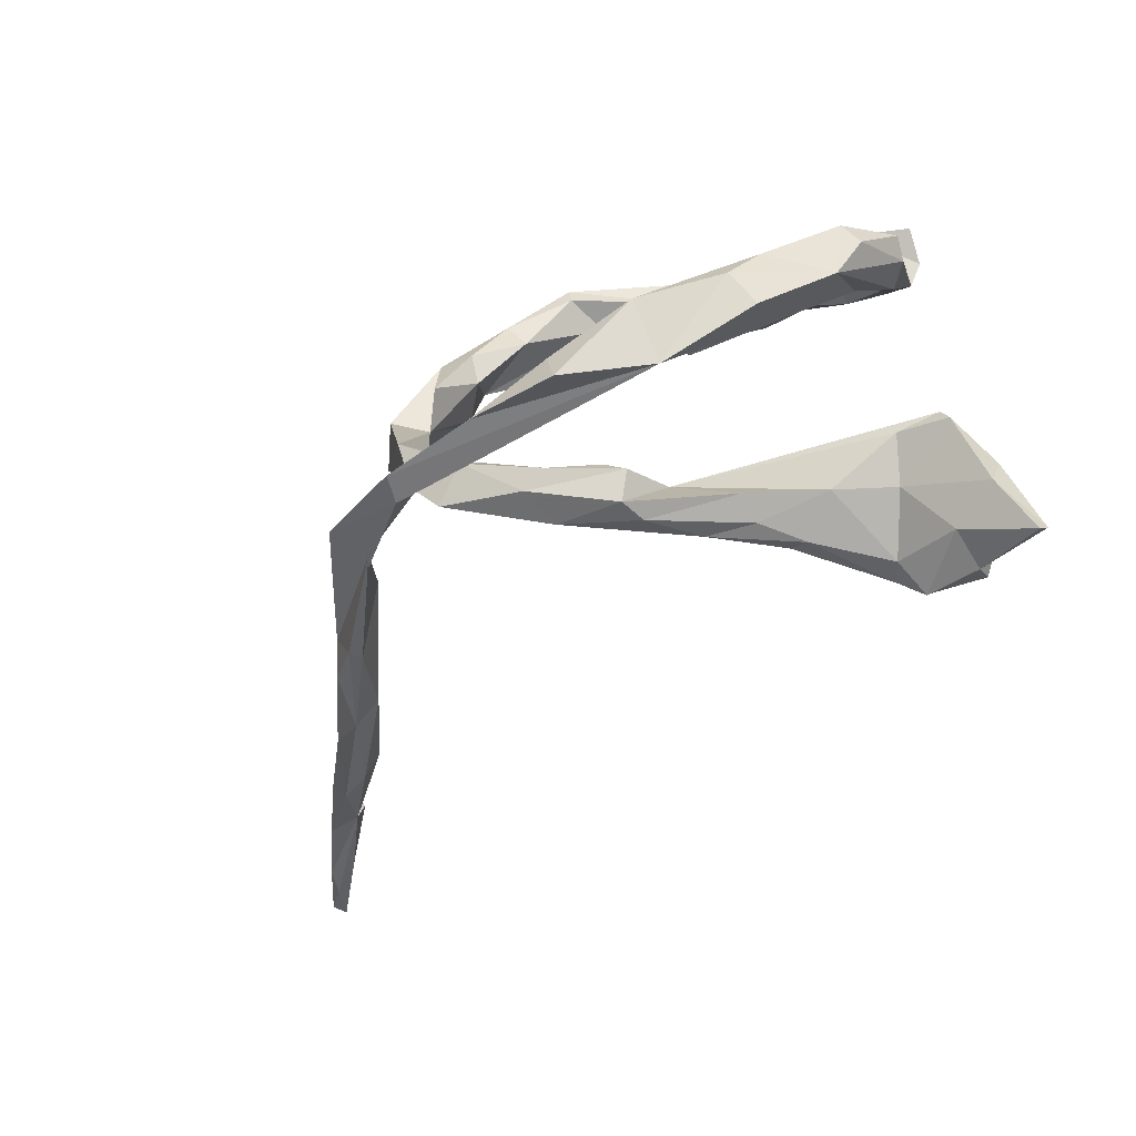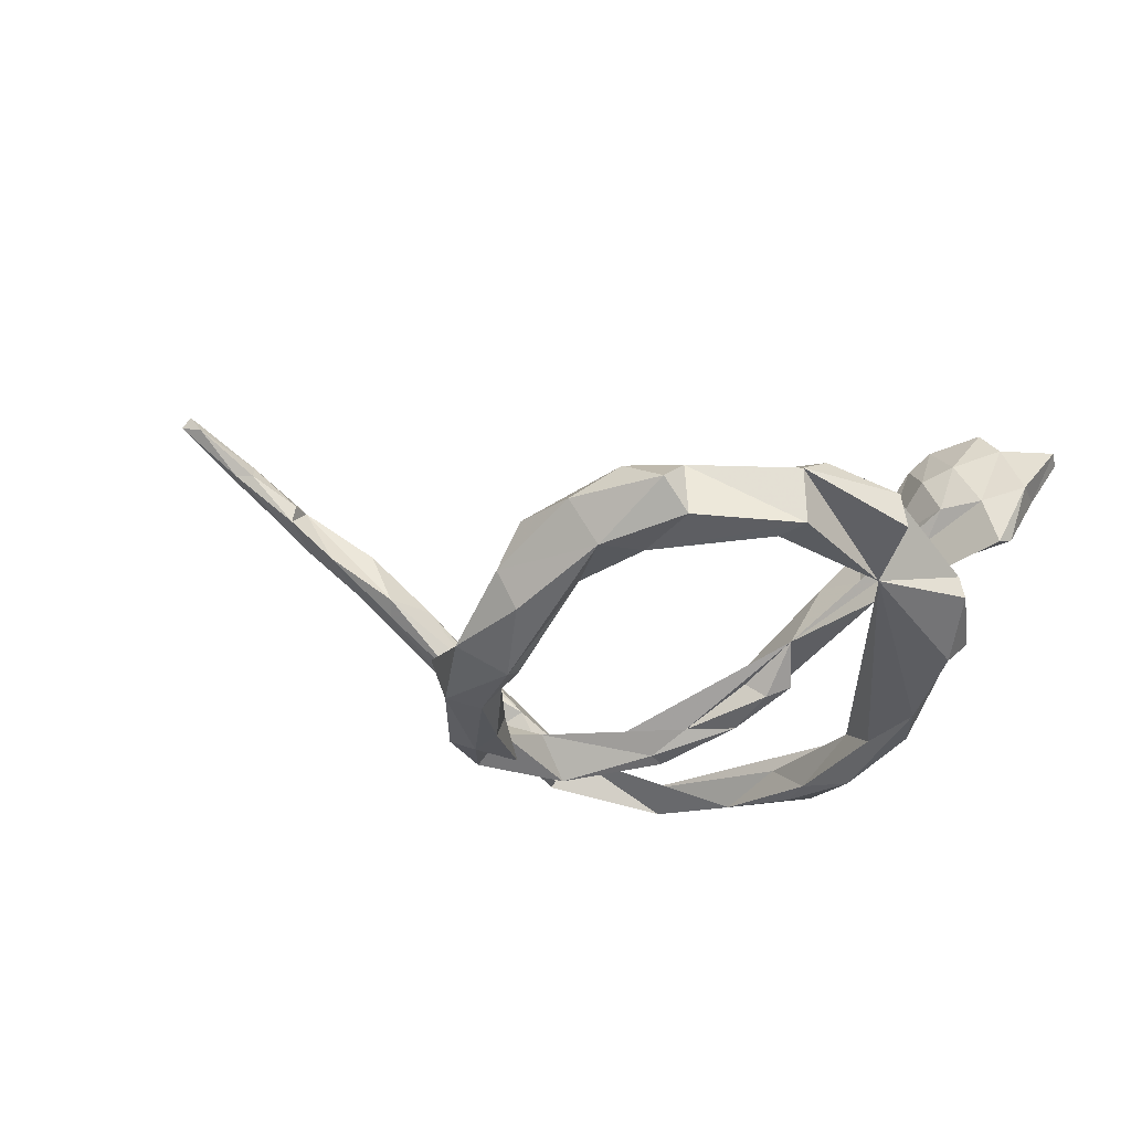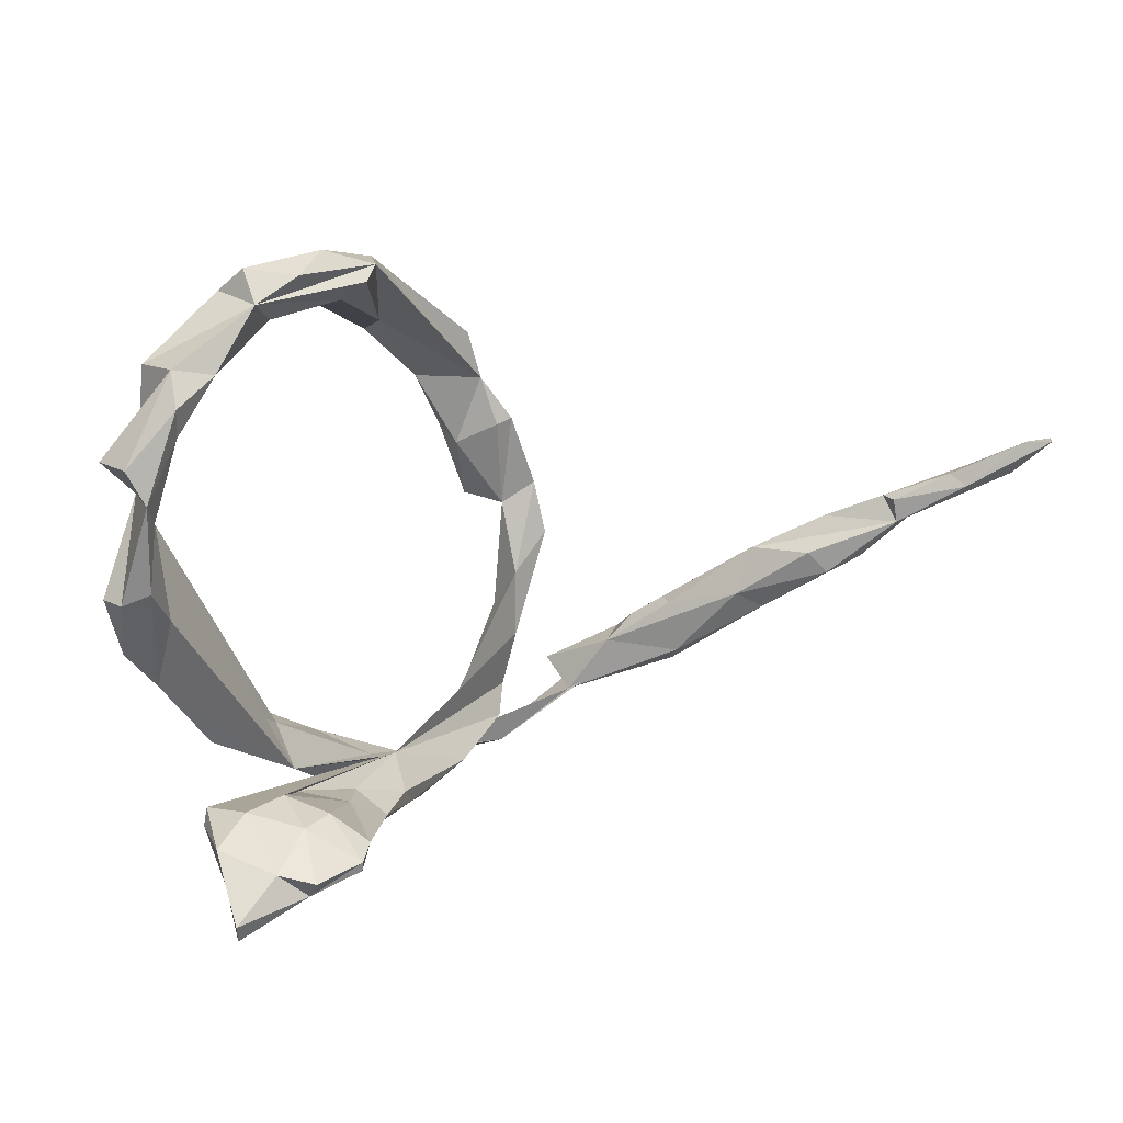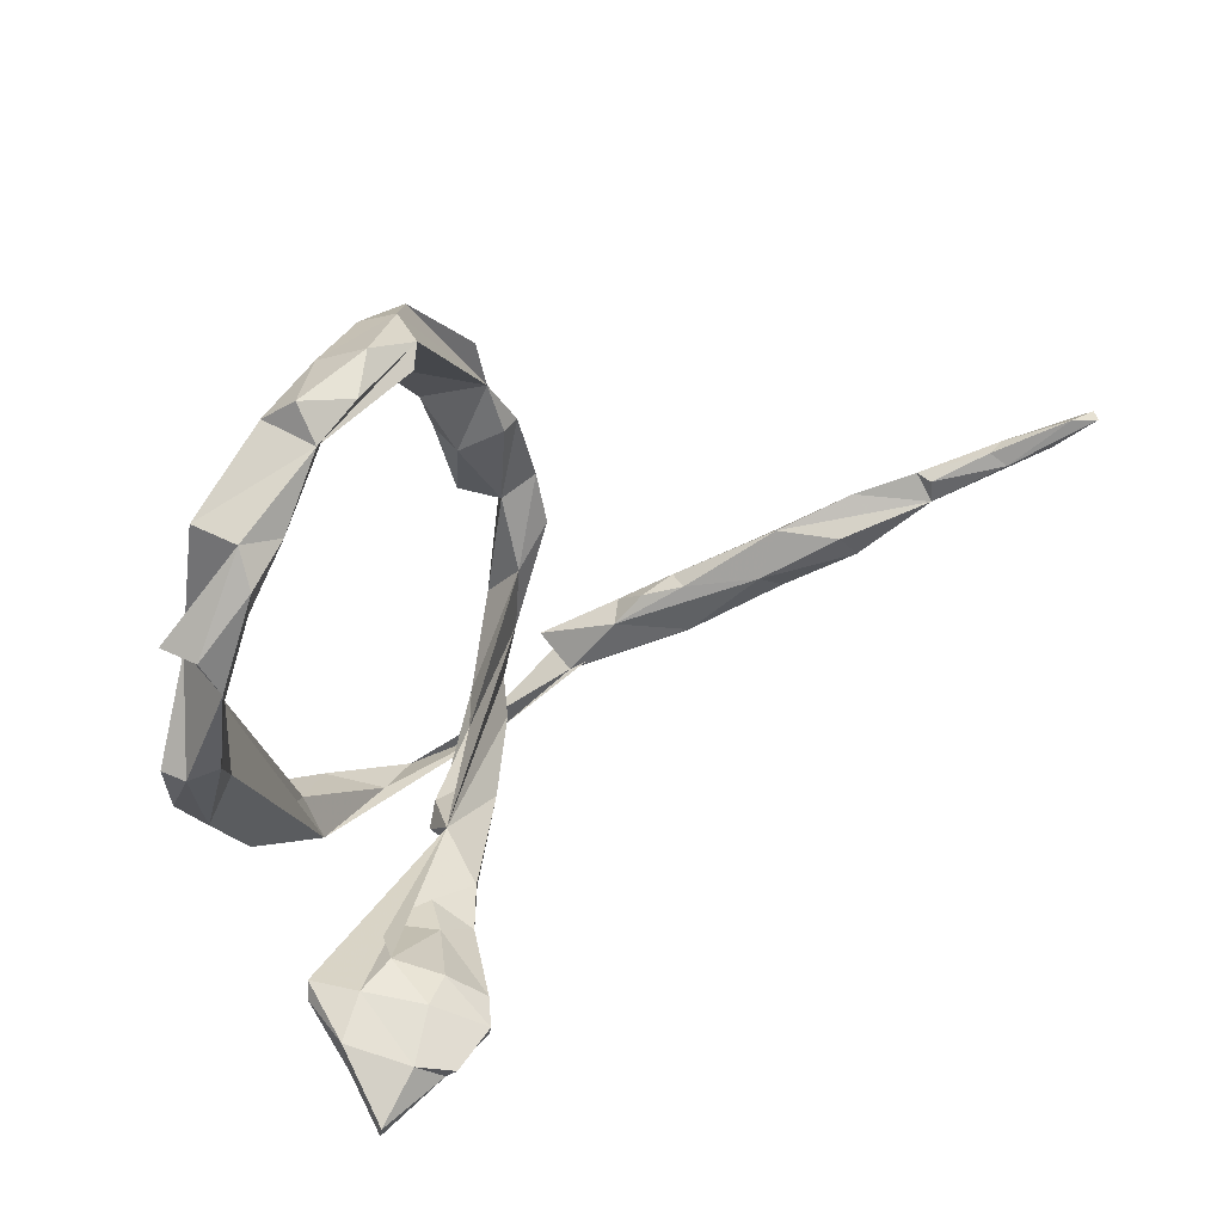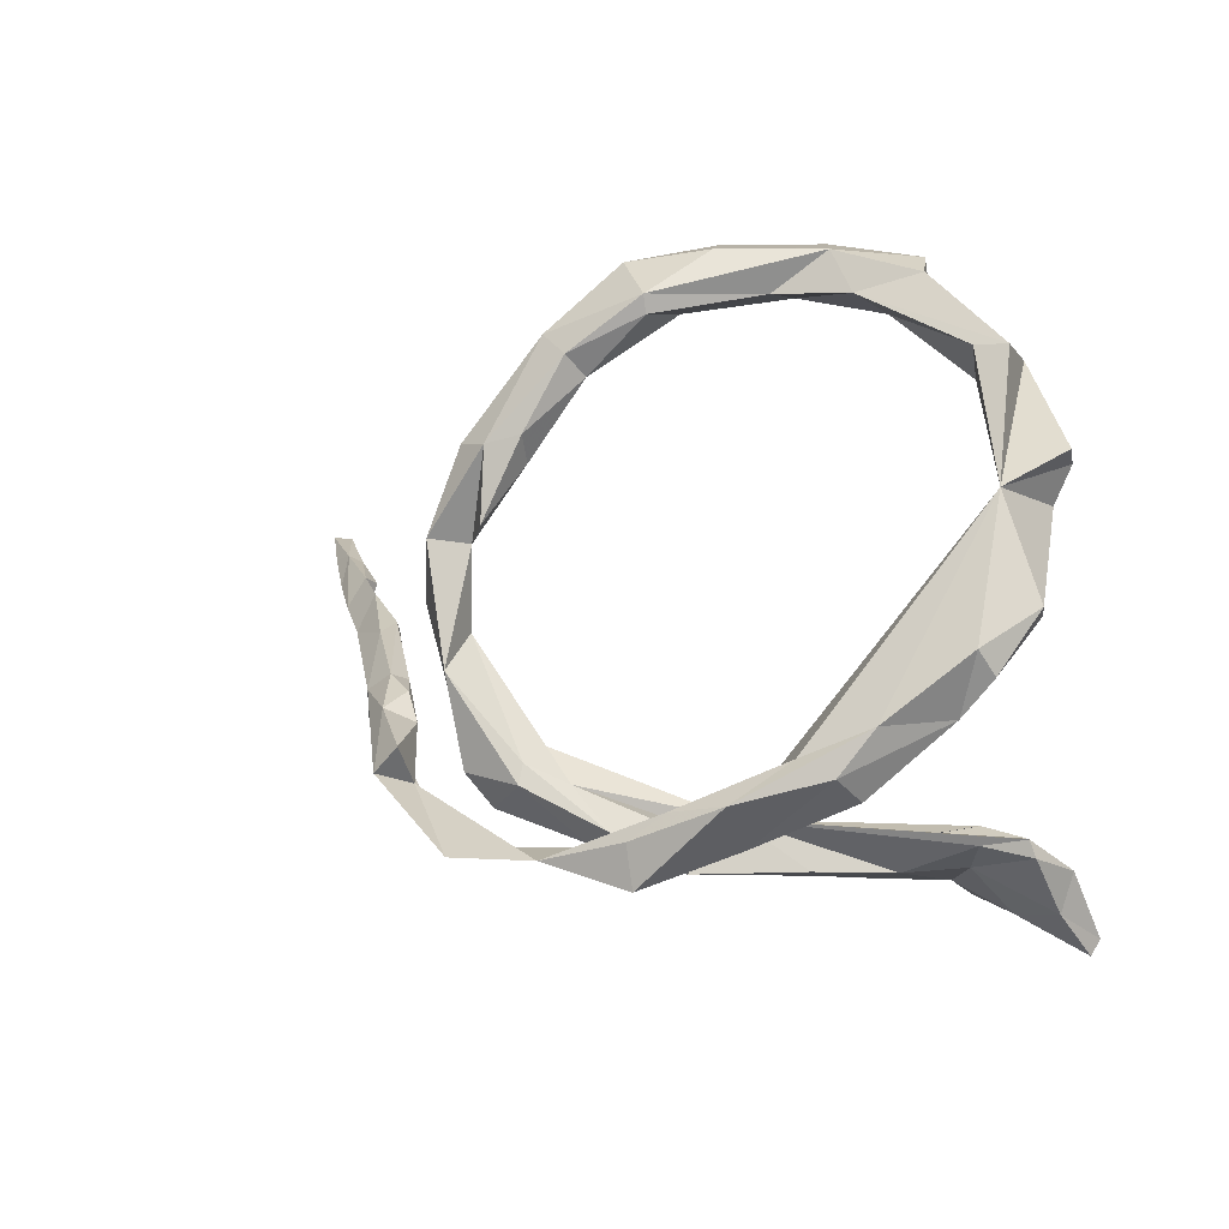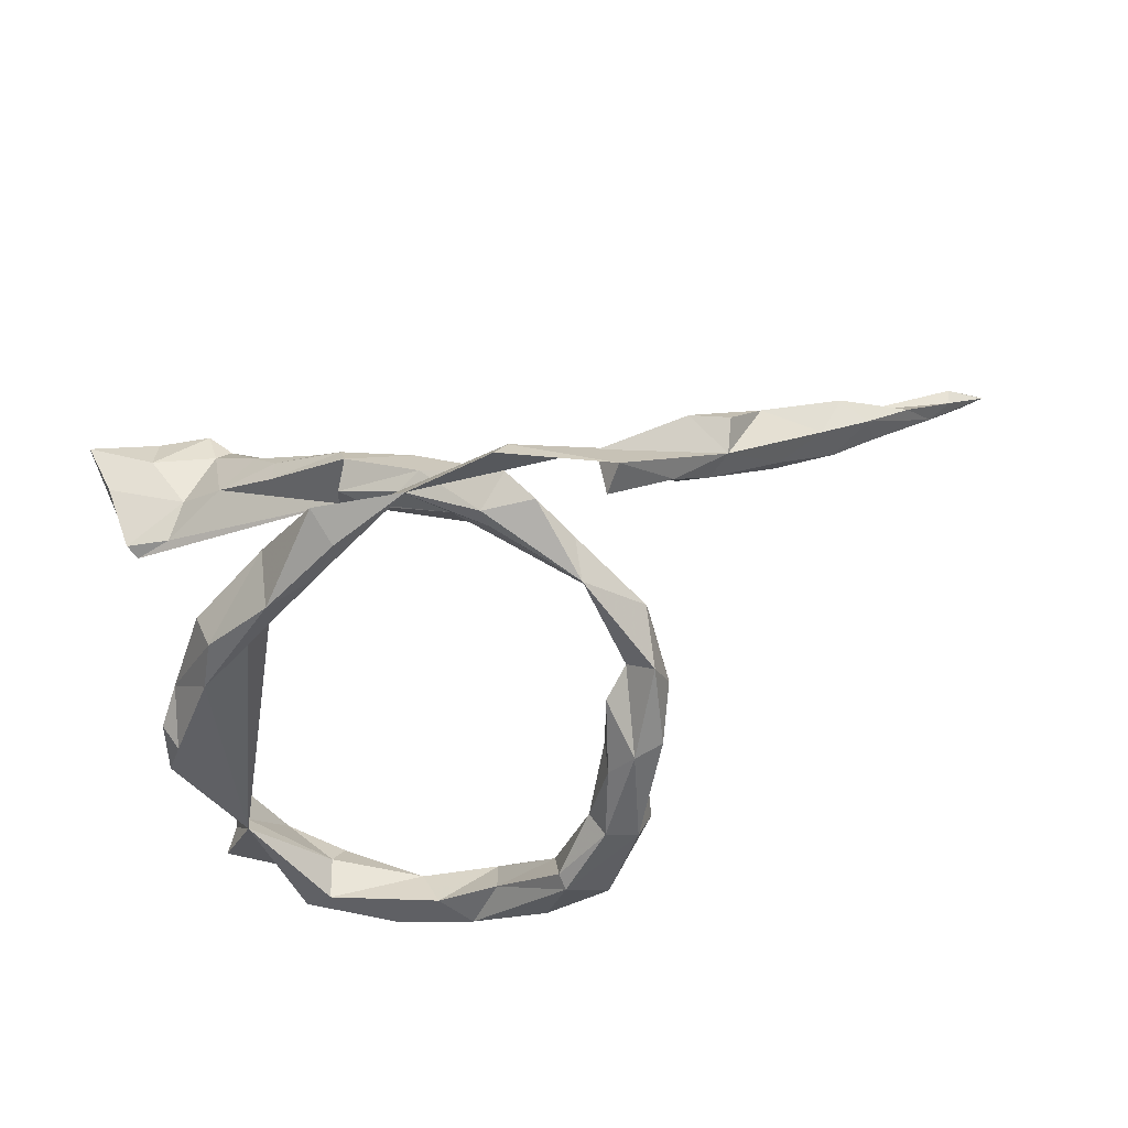
<metadata>
{"format":"obj","ext":"obj","renderer":"f3d","projection":"perspective","resolution":1024,"background":"white","views":[{"elev":-70.9,"azim":-146.0,"up":"+Y"},{"elev":-16.7,"azim":-142.6,"up":"+Z"},{"elev":5.2,"azim":-33.5,"up":"+Y"},{"elev":25.7,"azim":-48.3,"up":"+Y"},{"elev":-5.3,"azim":-152.0,"up":"+Y"},{"elev":-65.1,"azim":27.1,"up":"+Z"}]}
</metadata>
<code>
v 0.717 0.1587 0.3759
v 0.7431 0.2009 0.4242
v 0.7554 0.2055 0.4087
v 0.7199 0.2011 0.3995
v 0.6763 0.1669 0.3275
v 0.7106 0.1652 0.3485
v 0.6509 0.1566 0.3249
v 0.6556 0.1189 0.28
v 0.6028 0.08994 0.2728
v 0.6644 0.1396 0.3432
v 0.595 0.1204 0.2751
v 0.5974 0.1257 0.251
v 0.5807 0.04042 0.2224
v 0.6015 0.08242 0.2146
v 0.5357 0.01907 0.2068
v 0.5082 0.04604 0.1984
v 0.5421 0.09622 0.1909
v 0.544 0.04307 0.1522
v 0.4864 -0.03311 0.1254
v 0.4774 0.03704 0.105
v 0.4466 -0.01384 0.1174
v 0.4343 -0.0421 0.01258
v 0.4664 0.05109 0.1267
v 0.4112 -0.1111 0.01651
v 0.4549 -0.07255 0.04596
v 0.3898 -0.03005 0.03669
v 0.4045 -0.09845 0.03484
v 0.3605 -0.04707 -0.01025
v 0.3989 -0.024 0.009462
v 0.3328 -0.08663 -0.03372
v 0.3025 -0.1599 -0.08652
v 0.3666 -0.06929 -0.05715
v -0.2378 -0.2882 0.2855
v -0.2391 -0.2772 0.2895
v -0.3062 -0.3104 0.2836
v -0.2301 -0.2712 0.2379
v 0.3279 -0.1492 -0.1339
v -0.214 -0.2604 0.2624
v -0.134 -0.2538 0.1607
v -0.3083 -0.3088 0.2276
v -0.3079 -0.2924 0.3043
v -0.1835 -0.2327 0.1552
v -0.0803 -0.2377 0.1118
v -0.157 -0.2683 0.1611
v 0.08046 -0.2305 -0.01015
v 0.1906 -0.1895 -0.0951
v -0.2517 -0.227 0.2313
v -0.0591 -0.2554 0.09209
v 0.2318 -0.07916 -0.1167
v -0.343 -0.2831 0.2727
v -0.12 -0.2658 0.1088
v 0.2958 -0.1189 -0.1338
v -0.388 -0.3569 0.2616
v -0.3958 -0.3375 0.2732
v 0.08909 -0.2284 -0.06481
v 0.2067 -0.2443 -0.1728
v 0.2195 -0.2335 -0.1367
v -0.01311 -0.2637 0.03326
v 0.2199 0.0101 -0.09854
v -0.1252 -0.2607 0.07059
v -0.004428 -0.2637 0.000538
v -0.2937 -0.2378 0.2474
v 0.2626 0.06799 -0.08729
v -0.05104 -0.2017 0.03364
v 0.2692 0.04514 -0.1171
v -0.2114 -0.2621 0.1233
v -0.0272 -0.2355 -0.02191
v 0.1012 -0.1635 -0.07654
v 0.2135 -0.1493 -0.123
v 0.2202 -0.03665 -0.1557
v -0.15 -0.2273 0.1073
v 0.05463 -0.2174 -0.07161
v 0.02328 -0.1971 -0.01692
v -0.002606 -0.2107 -0.03589
v 0.1446 -0.165 -0.12
v 0.1429 -0.1392 -0.1129
v -0.373 -0.3088 0.2
v -0.2791 -0.2559 0.1671
v -0.2325 -0.2221 0.102
v -0.287 -0.209 0.1815
v 0.2461 0.139 -0.0905
v 0.2462 0.1142 -0.1541
v 0.2088 0.1096 -0.1164
v -0.3405 -0.2235 0.1867
v 0.2465 0.158 -0.114
v 0.1999 0.2304 -0.07697
v -0.3878 -0.2595 0.2053
v 0.08897 -0.248 -0.1754
v 0.005611 -0.234 -0.136
v -0.3083 -0.2318 0.1165
v -0.3691 -0.2459 0.1307
v -0.363 -0.2247 0.1258
v 0.1761 0.221 -0.07682
v 0.2063 0.2195 -0.146
v 0.135 0.196 -0.1186
v 0.1533 0.2865 -0.08228
v 0.1673 0.2153 -0.1605
v -0.1275 -0.237 -0.1057
v 0.1725 0.1234 -0.159
v 0.1289 0.3485 -0.07617
v -0.1494 -0.1732 -0.1154
v -0.0221 -0.2278 -0.1808
v -0.02534 -0.2811 -0.1711
v -0.2159 -0.1463 -0.07202
v 0.1123 0.34 -0.1255
v -0.07867 0.4333 0.04091
v -0.06544 -0.1967 -0.1716
v 0.06489 0.2898 -0.1096
v 0.125 0.2242 -0.1495
v 0.02888 0.4206 -0.08922
v -0.1015 0.4099 0.05778
v 0.07718 0.3127 -0.1374
v -0.02366 0.3633 -0.05114
v -0.053 0.4461 -0.01704
v -0.2111 0.4154 0.08607
v -0.2549 -0.187 -0.09064
v -0.271 0.3784 0.08475
v -0.1263 0.3876 0.03527
v -0.1599 0.4494 0.04852
v -0.01198 0.3527 -0.1134
v -0.3809 0.3002 0.07941
v -0.3271 0.2934 0.0895
v -0.0129 0.3745 -0.1211
v -0.1231 0.3808 -0.02714
v -0.352 -0.01215 0.003969
v -0.2744 0.4239 0.05909
v -0.1384 -0.1912 -0.1772
v -0.214 0.3769 -0.005842
v -0.3832 0.2521 0.0983
v -0.1995 -0.1415 -0.137
v -0.244 -0.1636 -0.1353
v -0.1868 0.4291 -0.006854
v -0.393 0.115 0.0538
v -0.3476 -0.1004 -0.04899
v -0.2846 -0.109 -0.1207
v -0.07024 0.4303 -0.06323
v -0.3928 0.02576 0.03867
v -0.3745 0.2174 0.0802
v -0.3354 0.278 0.04951
v -0.3859 0.1471 -0.01939
v -0.4128 0.1359 0.07602
v -0.39 0.146 0.007242
v -0.4373 0.1796 0.06869
v -0.4205 0.01084 0.01124
v -0.2891 0.3973 0.01809
v -0.4314 0.01748 -0.01846
v -0.2338 0.3611 0.04877
v -0.3911 -0.05788 -0.05467
v -0.3801 -0.02895 -0.07887
v -0.3881 0.3066 0.01104
v -0.3497 0.3072 0.002622
v -0.4509 0.1892 0.0235
f 147 117 122
f 121 122 117
f 139 147 122
f 118 117 147
f 118 113 111
f 106 111 113
f 117 118 111
f 124 113 118
f 106 117 111
f 129 122 121
f 117 126 145
f 132 145 126
f 150 117 145
f 150 121 117
f 115 126 117
f 3 2 1
f 10 1 2
f 6 3 1
f 4 2 3
f 5 4 3
f 6 5 3
f 7 4 5
f 108 96 113
f 106 113 96
f 114 106 96
f 110 114 96
f 100 110 96
f 136 114 110
f 123 136 110
f 132 114 136
f 119 106 114
f 123 132 136
f 115 106 119
f 132 119 114
f 126 119 132
f 115 117 106
f 126 115 119
f 128 145 132
f 77 40 53
f 35 53 40
f 54 77 53
f 35 54 53
f 87 77 54
f 50 54 35
f 41 50 35
f 87 54 50
f 78 40 77
f 33 35 40
f 88 98 103
f 127 103 98
f 103 102 88
f 107 88 102
f 127 102 103
f 56 98 88
f 89 98 57
f 56 57 98
f 88 89 57
f 31 56 88
f 64 60 66
f 51 66 60
f 90 64 66
f 44 39 38
f 42 38 39
f 36 44 38
f 48 39 44
f 58 51 60
f 44 66 51
f 36 66 44
f 48 44 51
f 58 48 51
f 43 39 48
f 116 134 131
f 135 131 134
f 98 116 131
f 134 116 98
f 61 60 64
f 61 58 60
f 45 48 58
f 131 127 98
f 135 127 131
f 67 61 64
f 55 61 67
f 45 58 61
f 43 48 45
f 98 89 101
f 107 101 89
f 104 98 101
f 45 61 55
f 72 55 67
f 71 39 43
f 33 36 38
f 71 42 39
f 47 38 42
f 34 33 38
f 40 36 33
f 71 64 79
f 80 79 64
f 64 90 92
f 91 92 90
f 84 64 92
f 127 135 130
f 140 130 135
f 107 127 130
f 64 71 43
f 45 64 43
f 140 98 104
f 140 104 101
f 130 140 101
f 107 130 101
f 149 140 135
f 149 135 134
f 42 71 79
f 125 98 140
f 80 42 79
f 47 42 80
f 125 134 98
f 34 38 47
f 62 47 80
f 84 80 64
f 62 34 47
f 62 41 34
f 35 34 41
f 50 41 62
f 84 62 80
f 50 62 84
f 87 84 92
f 87 50 84
f 107 102 127
f 88 107 89
f 75 55 72
f 74 72 67
f 46 45 55
f 31 88 57
f 37 56 31
f 37 57 56
f 91 77 87
f 143 129 121
f 140 150 151
f 128 151 150
f 139 140 151
f 121 150 140
f 142 140 139
f 147 139 151
f 138 122 129
f 128 147 151
f 112 97 109
f 99 109 97
f 108 112 109
f 105 97 112
f 95 108 109
f 120 112 108
f 96 108 95
f 99 95 109
f 93 96 95
f 94 97 105
f 123 105 112
f 86 96 93
f 85 96 86
f 83 86 93
f 82 97 94
f 96 94 105
f 100 96 105
f 85 94 96
f 82 94 85
f 17 9 12
f 11 12 9
f 14 17 12
f 23 9 17
f 10 11 9
f 7 12 11
f 7 11 10
f 13 14 8
f 5 8 14
f 9 13 8
f 18 14 13
f 6 8 5
f 12 5 14
f 7 5 12
f 1 10 9
f 81 85 86
f 6 9 8
f 24 19 27
f 21 27 19
f 31 24 27
f 25 19 24
f 22 25 24
f 22 19 25
f 29 22 32
f 37 32 22
f 149 148 146
f 144 146 148
f 140 149 146
f 134 148 149
f 31 22 24
f 69 70 49
f 65 49 70
f 134 125 137
f 133 137 125
f 144 134 137
f 142 125 140
f 32 28 29
f 26 29 28
f 30 28 32
f 26 28 30
f 52 30 32
f 83 70 59
f 76 59 70
f 63 59 49
f 68 49 59
f 144 140 146
f 141 144 137
f 148 134 144
f 20 22 29
f 15 21 19
f 30 27 21
f 26 30 21
f 31 27 30
f 23 26 21
f 64 49 68
f 76 68 59
f 64 69 49
f 31 30 52
f 37 31 52
f 37 52 32
f 37 22 57
f 31 57 22
f 75 70 69
f 92 91 87
f 34 35 33
f 78 91 90
f 91 78 77
f 66 78 90
f 36 40 78
f 66 36 78
f 10 2 4
f 7 10 4
f 64 45 46
f 75 46 55
f 64 74 67
f 68 72 74
f 75 69 46
f 64 46 69
f 76 75 72
f 76 72 68
f 70 75 76
f 64 68 73
f 74 73 68
f 74 64 73
f 128 150 145
f 138 139 122
f 120 108 113
f 123 112 120
f 124 123 120
f 110 100 105
f 1 9 6
f 81 83 59
f 81 59 63
f 85 81 63
f 82 85 65
f 63 65 85
f 70 82 65
f 49 65 63
f 26 23 29
f 20 29 23
f 16 23 21
f 17 20 23
f 15 16 21
f 13 15 19
f 18 19 22
f 141 140 144
f 143 140 141
f 133 141 137
f 138 141 133
f 142 133 125
f 97 83 99
f 95 99 83
f 82 70 83
f 97 82 83
f 18 22 20
f 124 128 132
f 118 147 128
f 124 118 128
f 123 124 132
f 113 124 120
f 105 123 110
f 93 95 83
f 86 83 81
f 9 23 16
f 9 16 15
f 9 15 13
f 18 13 19
f 17 18 20
f 121 140 152
f 143 152 140
f 121 152 143
f 129 143 141
f 138 133 142
f 14 18 17
f 129 141 138
f 139 138 142

</code>
